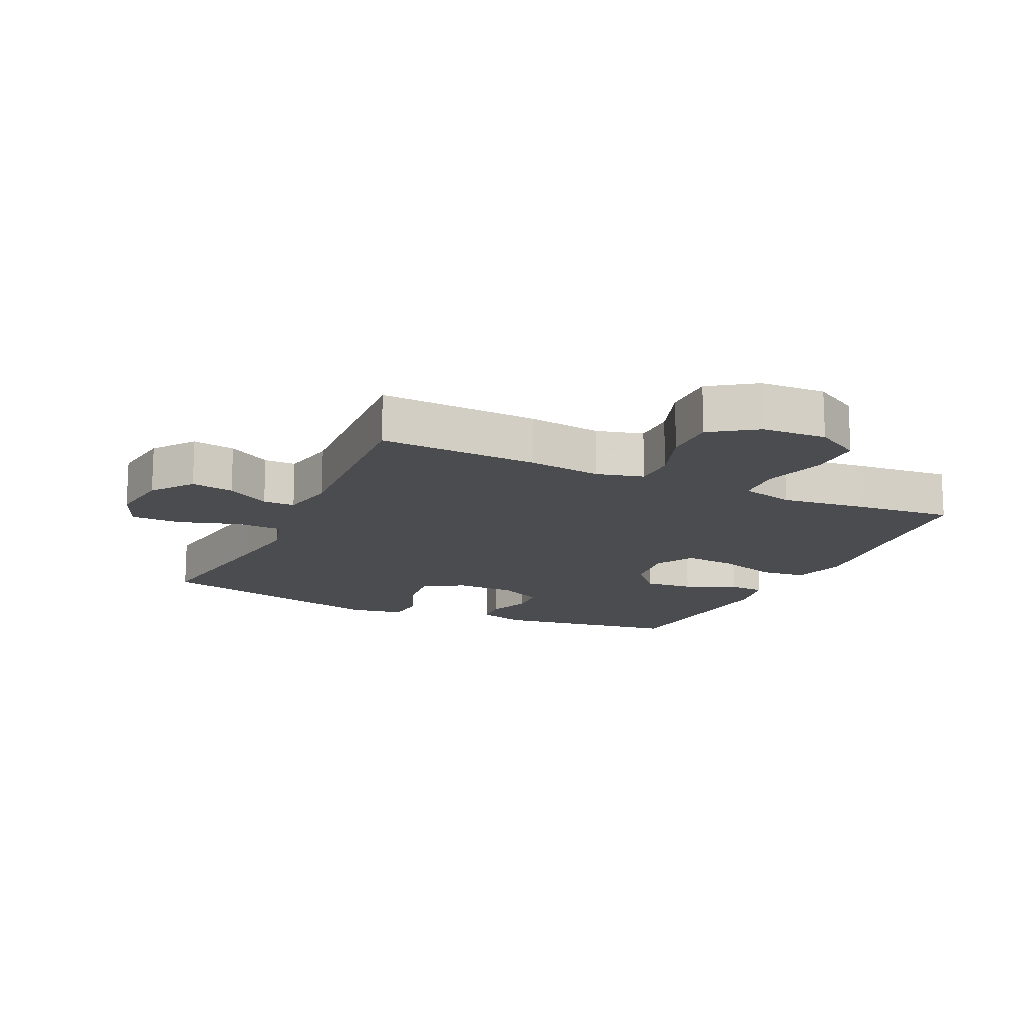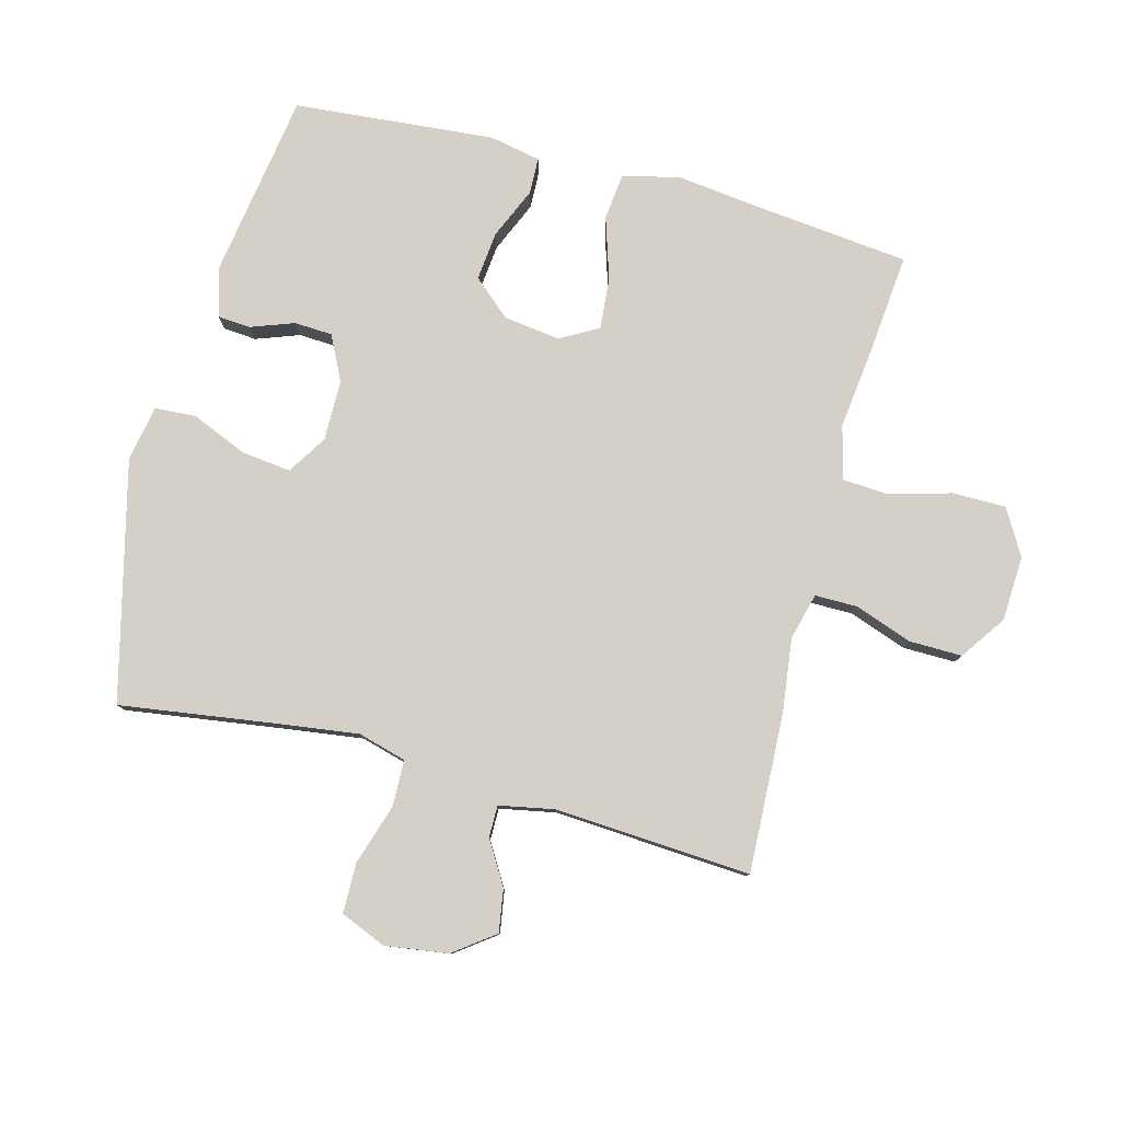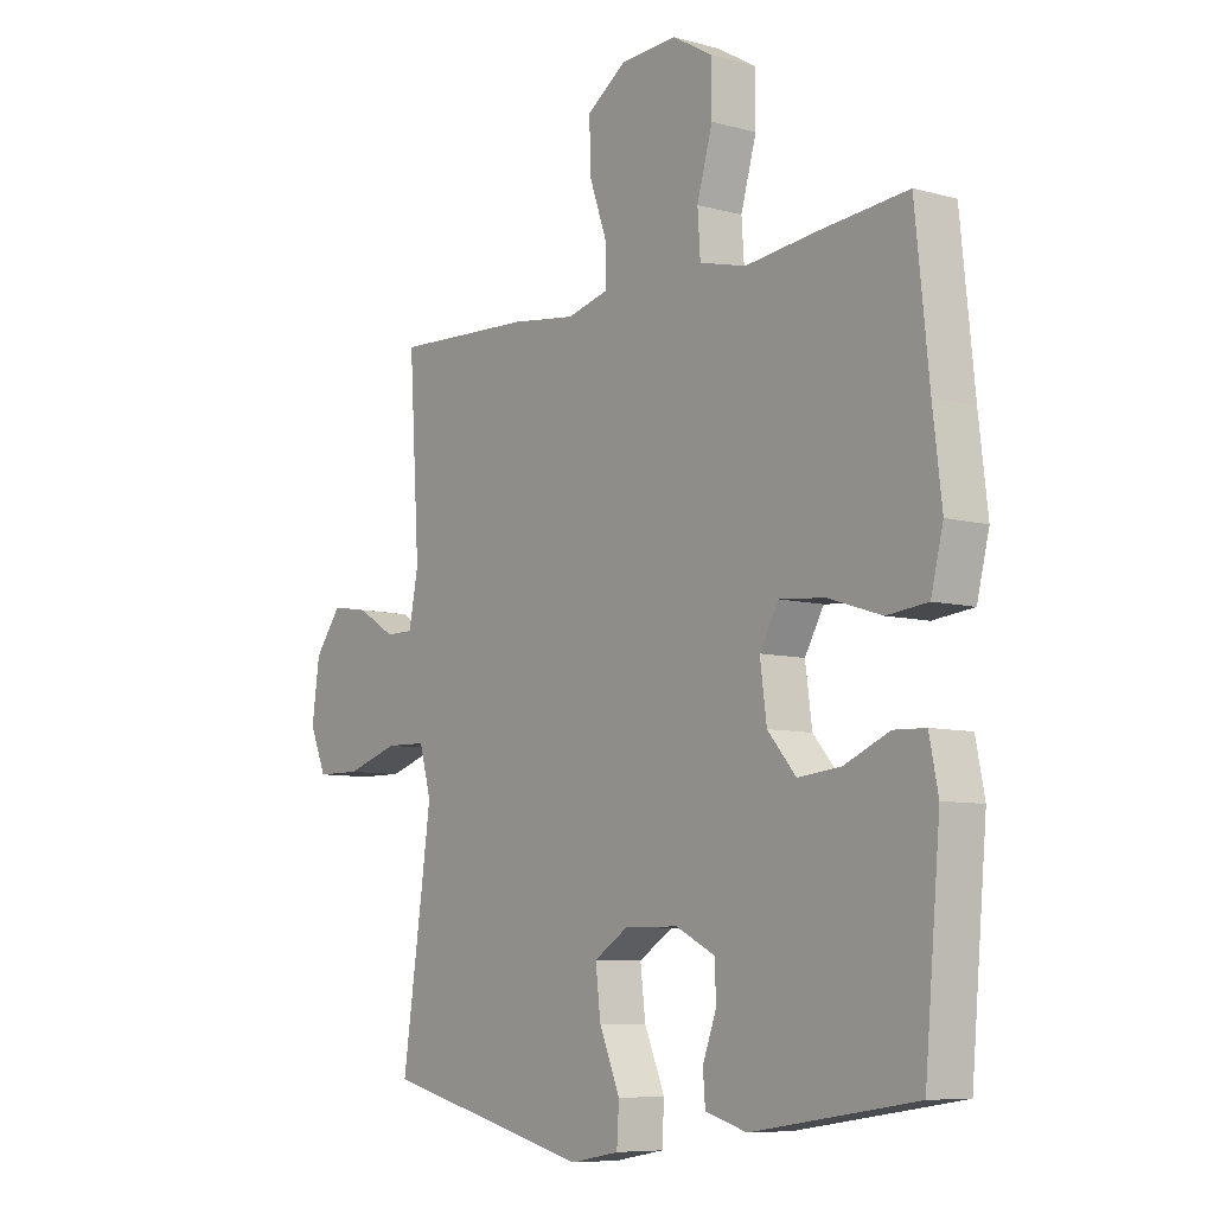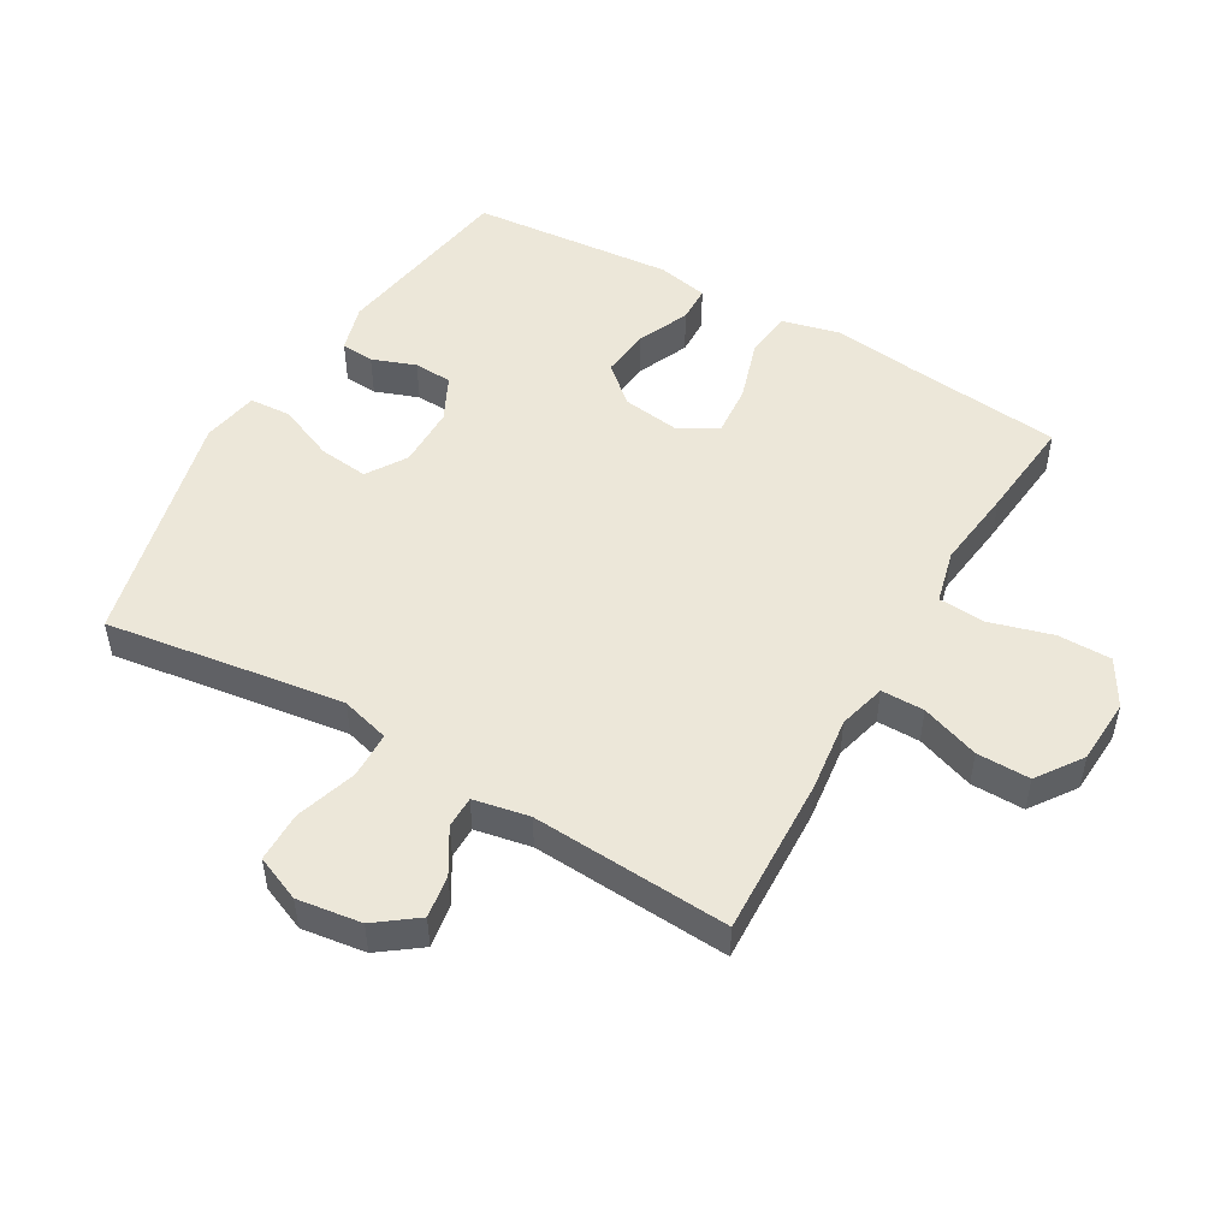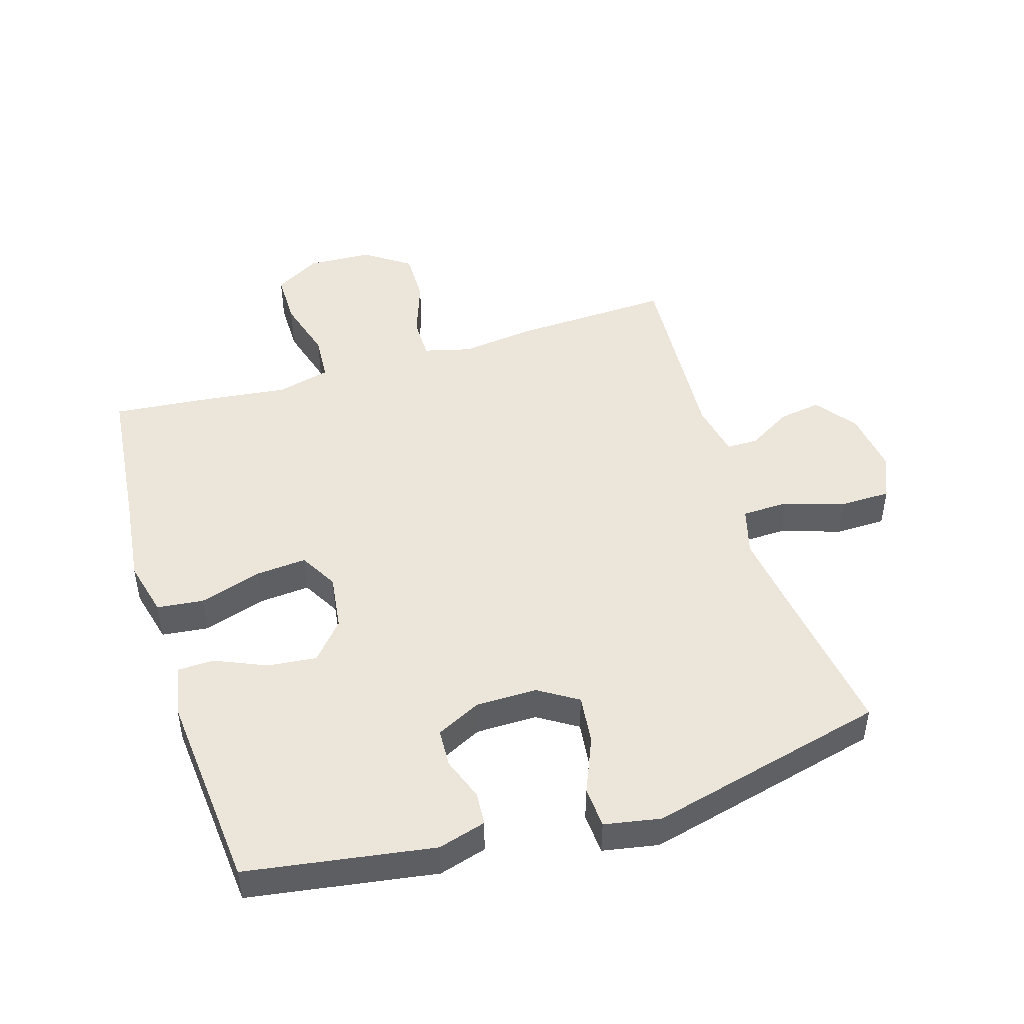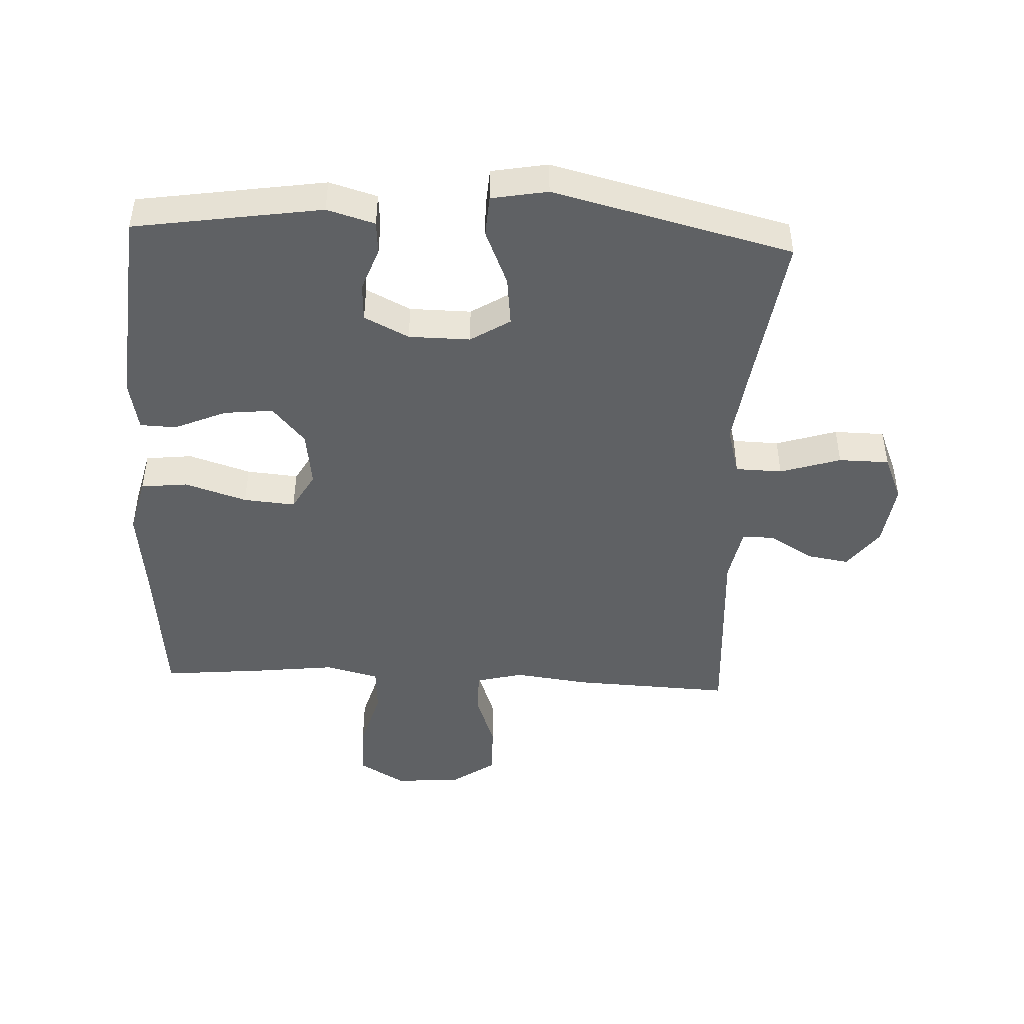
<metadata>
{"format":"obj","ext":"obj","renderer":"f3d","projection":"perspective","resolution":1024,"background":"white","views":[{"elev":-15.1,"azim":-25.0,"up":"+Y"},{"elev":79.9,"azim":-75.1,"up":"+Y"},{"elev":-7.7,"azim":52.4,"up":"+Z"},{"elev":50.1,"azim":-59.8,"up":"+Y"},{"elev":47.4,"azim":163.0,"up":"+Y"},{"elev":-46.2,"azim":177.3,"up":"+Y"}]}
</metadata>
<code>
v -0.5 0.07 -0.5
v -0.463 0.07 -0.245
v -0.447 0.07 -0.128
v -0.468 0.07 -0.052
v -0.541 0.07 -0.05
v -0.636 0.07 -0.08
v -0.715 0.07 -0.079
v -0.745 0.07 -0.008
v -0.731 0.07 0.092
v -0.683 0.07 0.156
v -0.616 0.07 0.145
v -0.548 0.07 0.104
v -0.498 0.07 0.104
v -0.481 0.07 0.191
v -0.5 0.07 0.5
v -0.25 0.07 0.489
v -0.134 0.07 0.474
v -0.06 0.07 0.493
v -0.06 0.07 0.56
v -0.092 0.07 0.651
v -0.093 0.07 0.734
v -0.022 0.07 0.783
v 0.08 0.07 0.788
v 0.152 0.07 0.746
v 0.152 0.07 0.662
v 0.124 0.07 0.564
v 0.129 0.07 0.491
v 0.213 0.07 0.47
v 0.341 0.07 0.485
v 0.5 0.07 0.5
v 0.525 0.07 0.258
v 0.541 0.07 0.123
v 0.519 0.07 0.034
v 0.446 0.07 0.026
v 0.349 0.07 0.057
v 0.268 0.07 0.064
v 0.234 0.07 0.004
v 0.246 0.07 -0.085
v 0.297 0.07 -0.144
v 0.374 0.07 -0.136
v 0.455 0.07 -0.101
v 0.512 0.07 -0.103
v 0.528 0.07 -0.183
v 0.5 0.07 -0.5
v 0.206 0.07 -0.545
v 0.131 0.07 -0.523
v 0.127 0.07 -0.471
v 0.152 0.07 -0.403
v 0.149 0.07 -0.343
v 0.079 0.07 -0.308
v -0.017 0.07 -0.307
v -0.079 0.07 -0.346
v -0.07 0.07 -0.424
v -0.033 0.07 -0.512
v -0.037 0.07 -0.577
v -0.125 0.07 -0.593
v -0.5 0 -0.5
v -0.463 0 -0.245
v -0.447 0 -0.128
v -0.468 0 -0.052
v -0.541 0 -0.05
v -0.636 0 -0.08
v -0.715 0 -0.079
v -0.745 0 -0.008
v -0.731 0 0.092
v -0.683 0 0.156
v -0.616 0 0.145
v -0.548 0 0.104
v -0.498 0 0.104
v -0.481 0 0.191
v -0.5 0 0.5
v -0.25 0 0.489
v -0.134 0 0.474
v -0.06 0 0.493
v -0.06 0 0.56
v -0.092 0 0.651
v -0.093 0 0.734
v -0.022 0 0.783
v 0.08 0 0.788
v 0.152 0 0.746
v 0.152 0 0.662
v 0.124 0 0.564
v 0.129 0 0.491
v 0.213 0 0.47
v 0.341 0 0.485
v 0.5 0 0.5
v 0.525 0 0.258
v 0.541 0 0.123
v 0.519 0 0.034
v 0.446 0 0.026
v 0.349 0 0.057
v 0.268 0 0.064
v 0.234 0 0.004
v 0.246 0 -0.085
v 0.297 0 -0.144
v 0.374 0 -0.136
v 0.455 0 -0.101
v 0.512 0 -0.103
v 0.528 0 -0.183
v 0.5 0 -0.5
v 0.206 0 -0.545
v 0.131 0 -0.523
v 0.127 0 -0.471
v 0.152 0 -0.403
v 0.149 0 -0.343
v 0.079 0 -0.308
v -0.017 0 -0.307
v -0.079 0 -0.346
v -0.07 0 -0.424
v -0.033 0 -0.512
v -0.037 0 -0.577
v -0.125 0 -0.593
f 53 54 55 56
f 52 53 56 1
f 51 52 1 2
f 50 51 2 3
f 45 46 47 48
f 45 48 49
f 44 45 49
f 43 44 49 50
f 40 41 42 43
f 39 40 43 50
f 32 33 34 35
f 31 32 35 36
f 28 29 30 31
f 27 28 31 36
f 23 24 25 26
f 23 26 27
f 22 23 27
f 19 20 21 22
f 18 19 22 27
f 17 18 27 36
f 14 15 16 17
f 13 14 17 36
f 9 10 11 12
f 5 6 7 8
f 4 5 8 9
f 39 50 3 4
f 38 39 4 9
f 37 38 9 12
f 12 13 36 37
f 112 111 110 109
f 57 112 109 108
f 58 57 108 107
f 59 58 107 106
f 104 103 102 101
f 105 104 101
f 105 101 100
f 106 105 100 99
f 99 98 97 96
f 106 99 96 95
f 91 90 89 88
f 92 91 88 87
f 87 86 85 84
f 92 87 84 83
f 82 81 80 79
f 83 82 79
f 83 79 78
f 78 77 76 75
f 83 78 75 74
f 92 83 74 73
f 73 72 71 70
f 92 73 70 69
f 68 67 66 65
f 64 63 62 61
f 65 64 61 60
f 60 59 106 95
f 65 60 95 94
f 68 65 94 93
f 93 92 69 68
f 1 57 58 2
f 2 58 59 3
f 3 59 60 4
f 4 60 61 5
f 5 61 62 6
f 6 62 63 7
f 7 63 64 8
f 8 64 65 9
f 9 65 66 10
f 10 66 67 11
f 11 67 68 12
f 12 68 69 13
f 13 69 70 14
f 14 70 71 15
f 15 71 72 16
f 16 72 73 17
f 17 73 74 18
f 18 74 75 19
f 19 75 76 20
f 20 76 77 21
f 21 77 78 22
f 22 78 79 23
f 23 79 80 24
f 24 80 81 25
f 25 81 82 26
f 26 82 83 27
f 27 83 84 28
f 28 84 85 29
f 29 85 86 30
f 30 86 87 31
f 31 87 88 32
f 32 88 89 33
f 33 89 90 34
f 34 90 91 35
f 35 91 92 36
f 36 92 93 37
f 37 93 94 38
f 38 94 95 39
f 39 95 96 40
f 40 96 97 41
f 41 97 98 42
f 42 98 99 43
f 43 99 100 44
f 44 100 101 45
f 45 101 102 46
f 46 102 103 47
f 47 103 104 48
f 48 104 105 49
f 49 105 106 50
f 50 106 107 51
f 51 107 108 52
f 52 108 109 53
f 53 109 110 54
f 54 110 111 55
f 55 111 112 56
f 56 112 57 1

</code>
